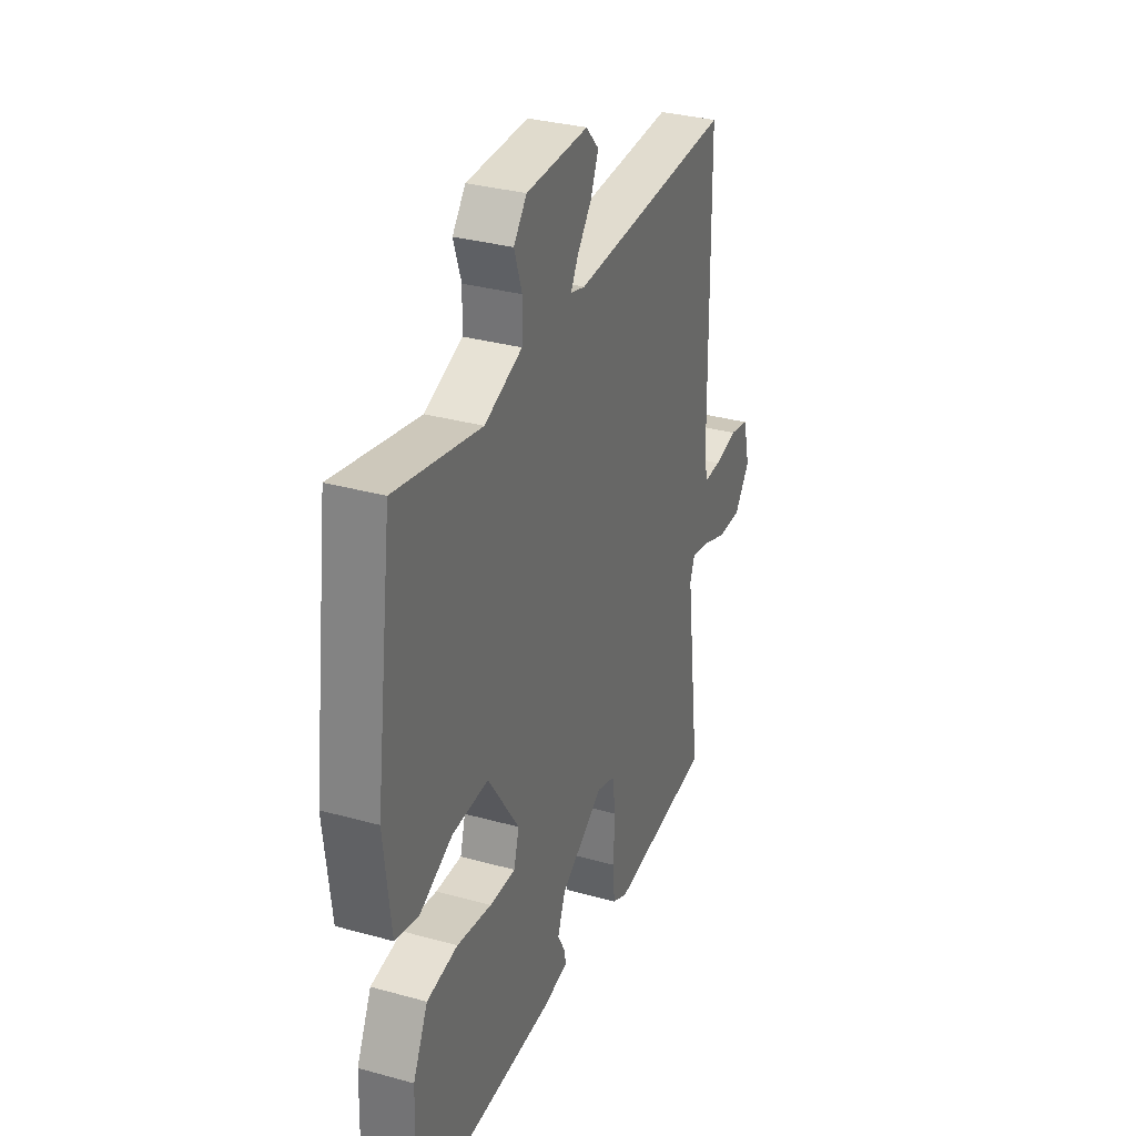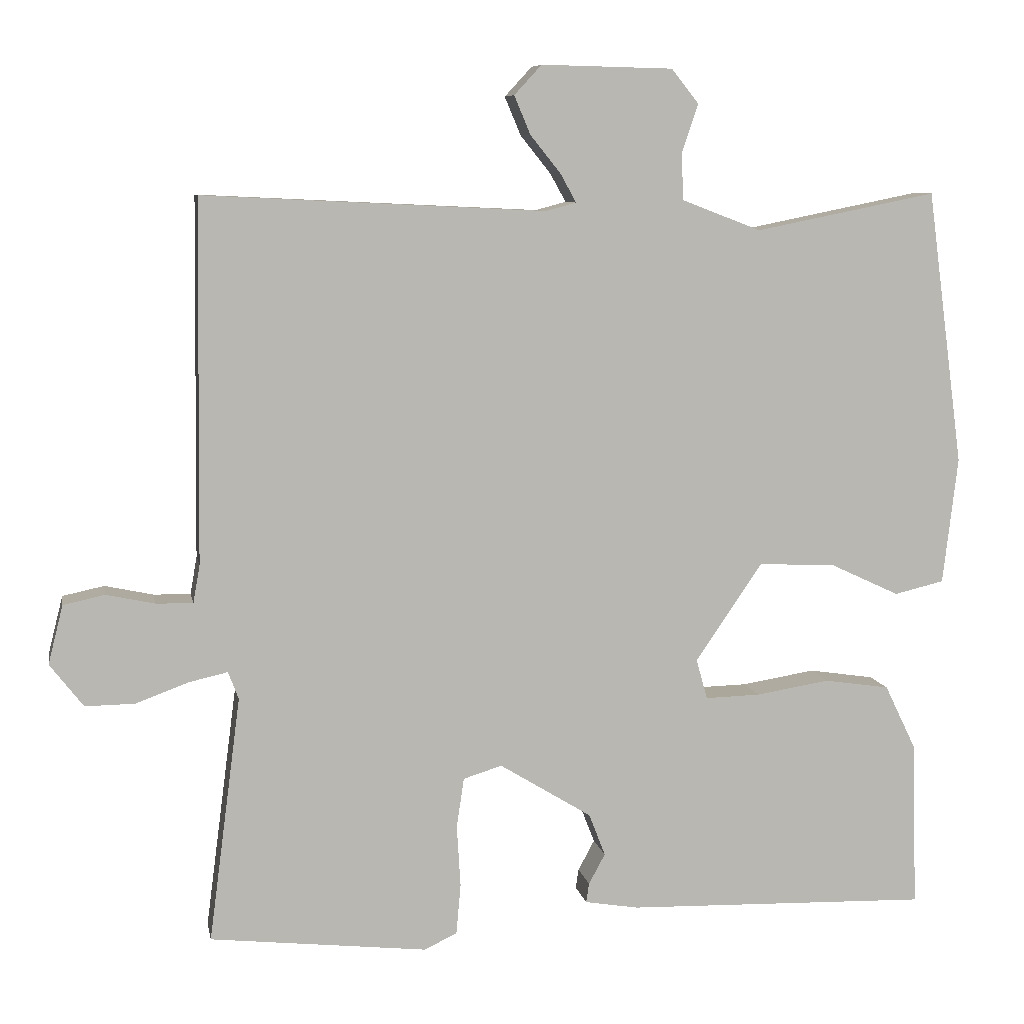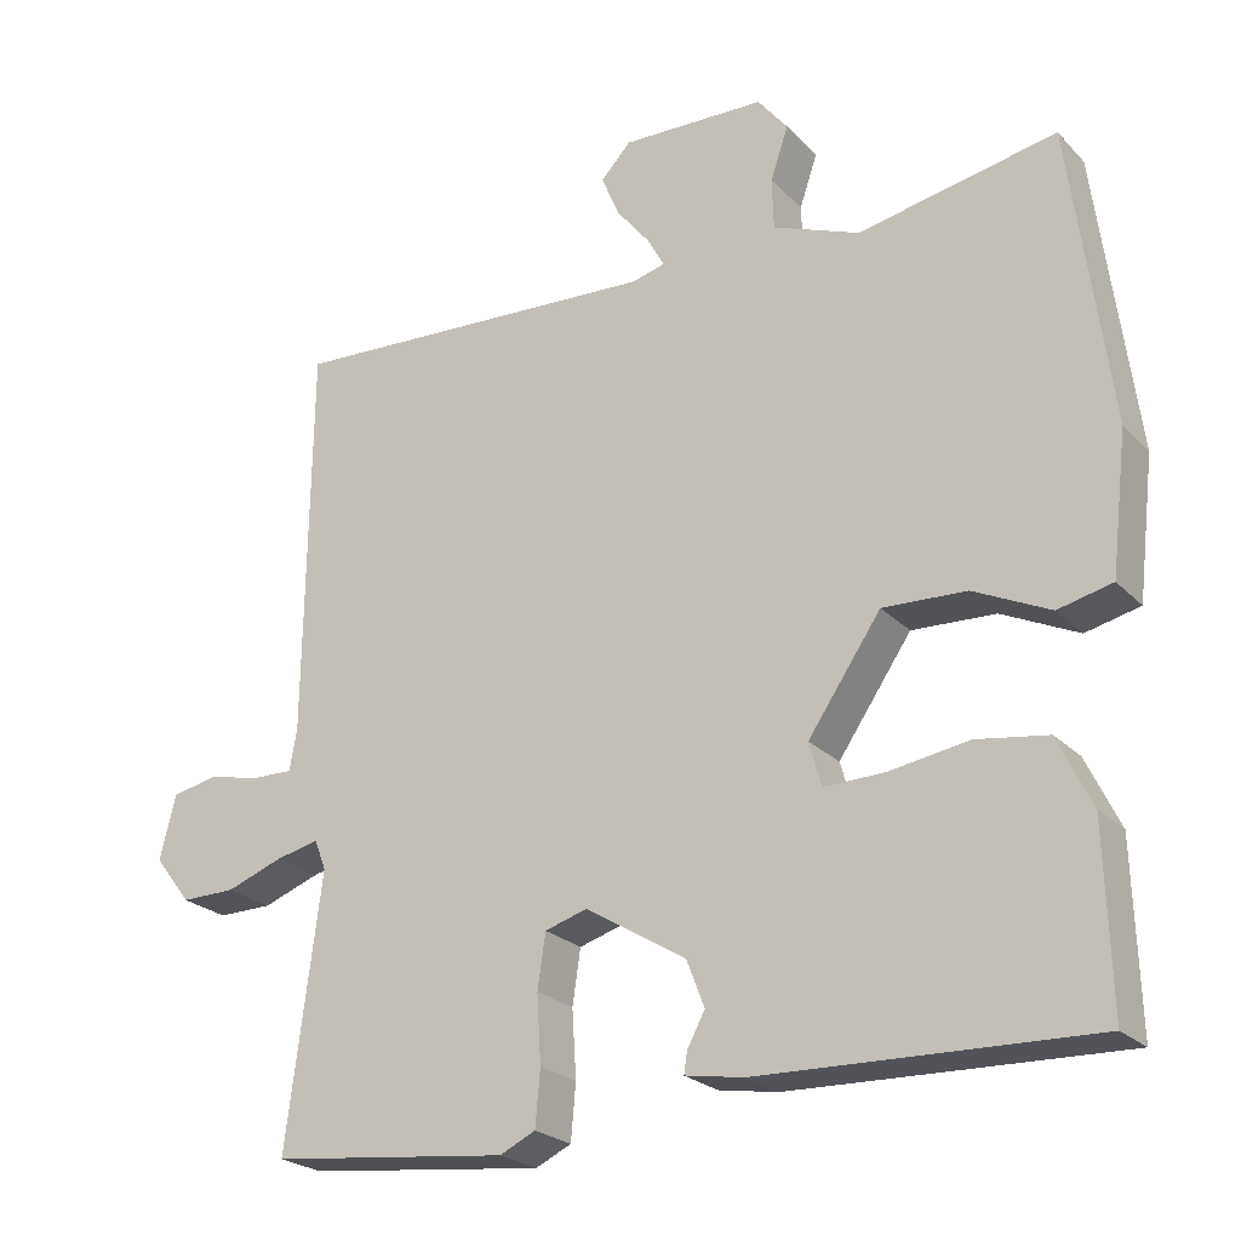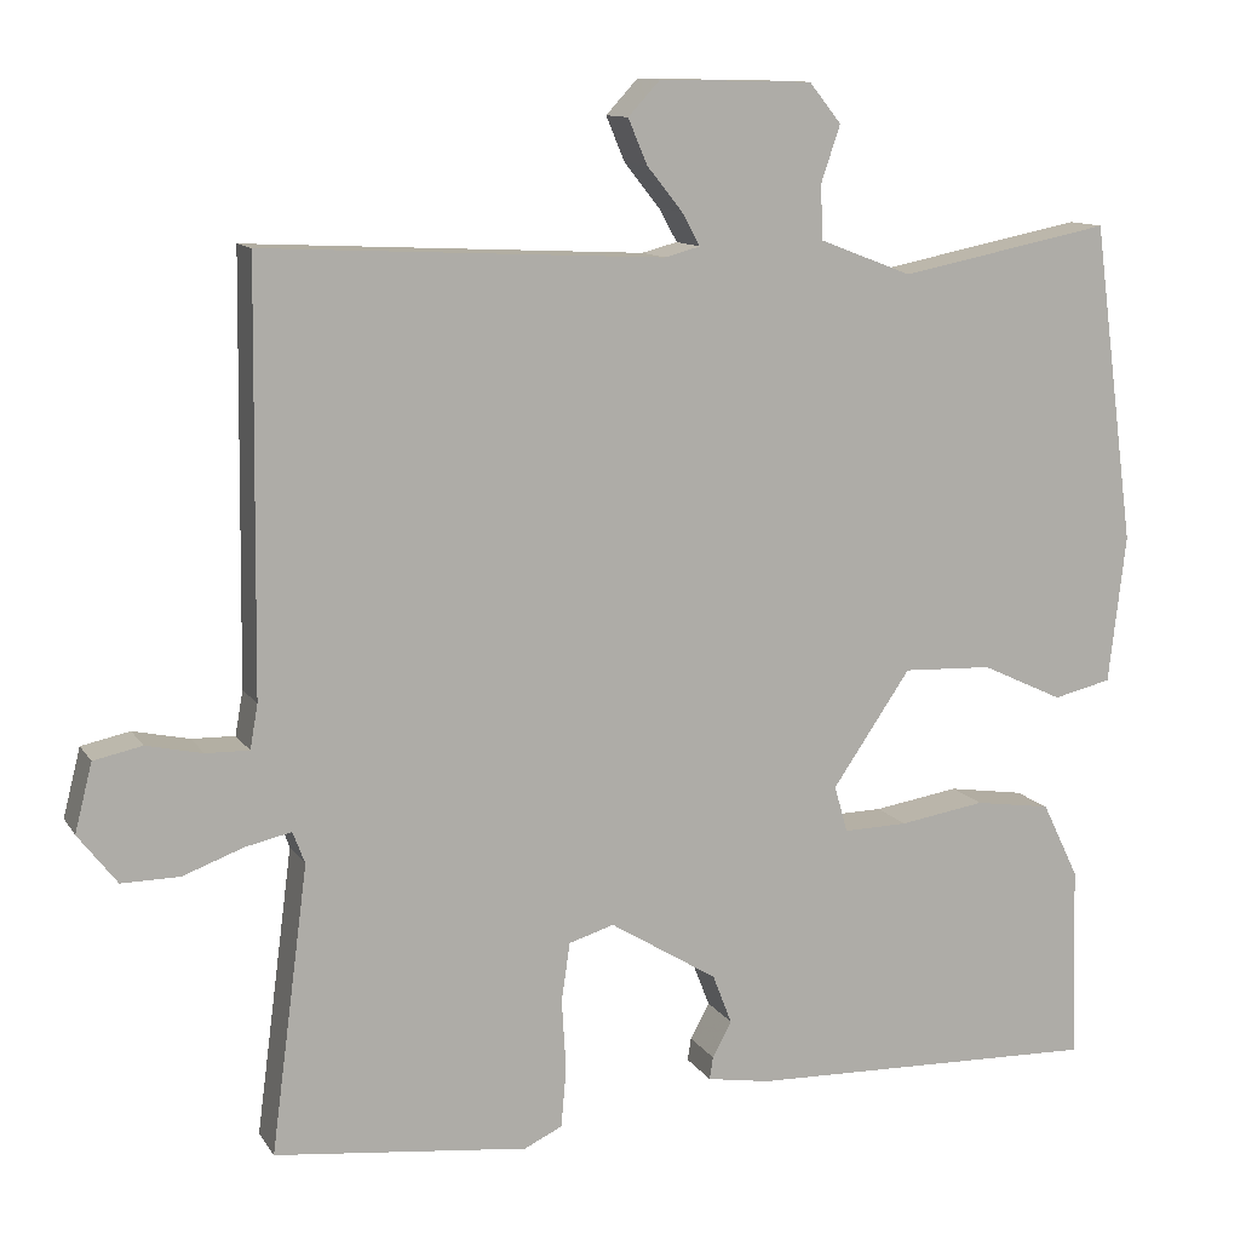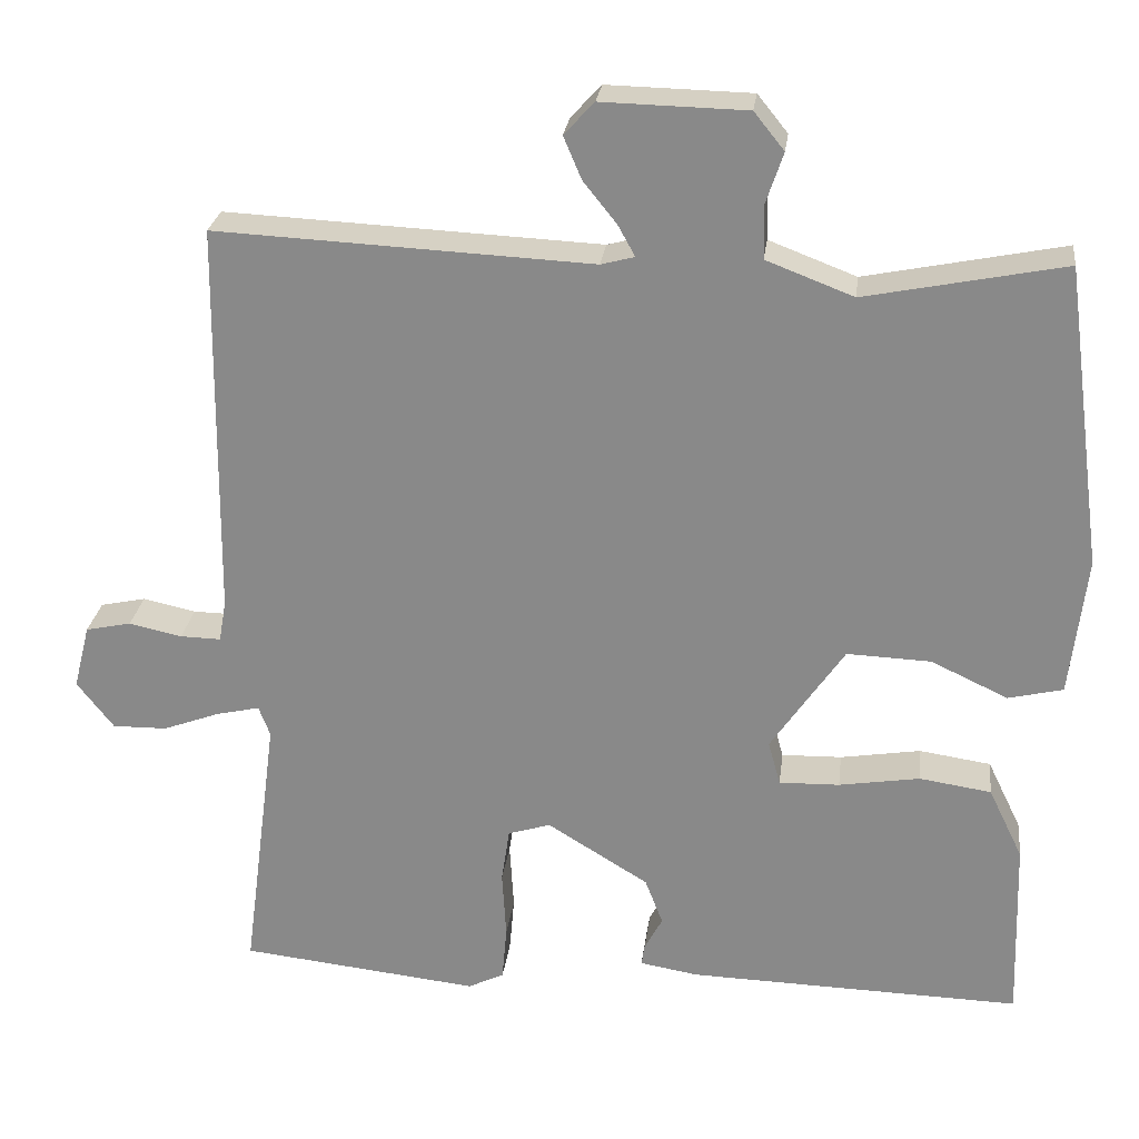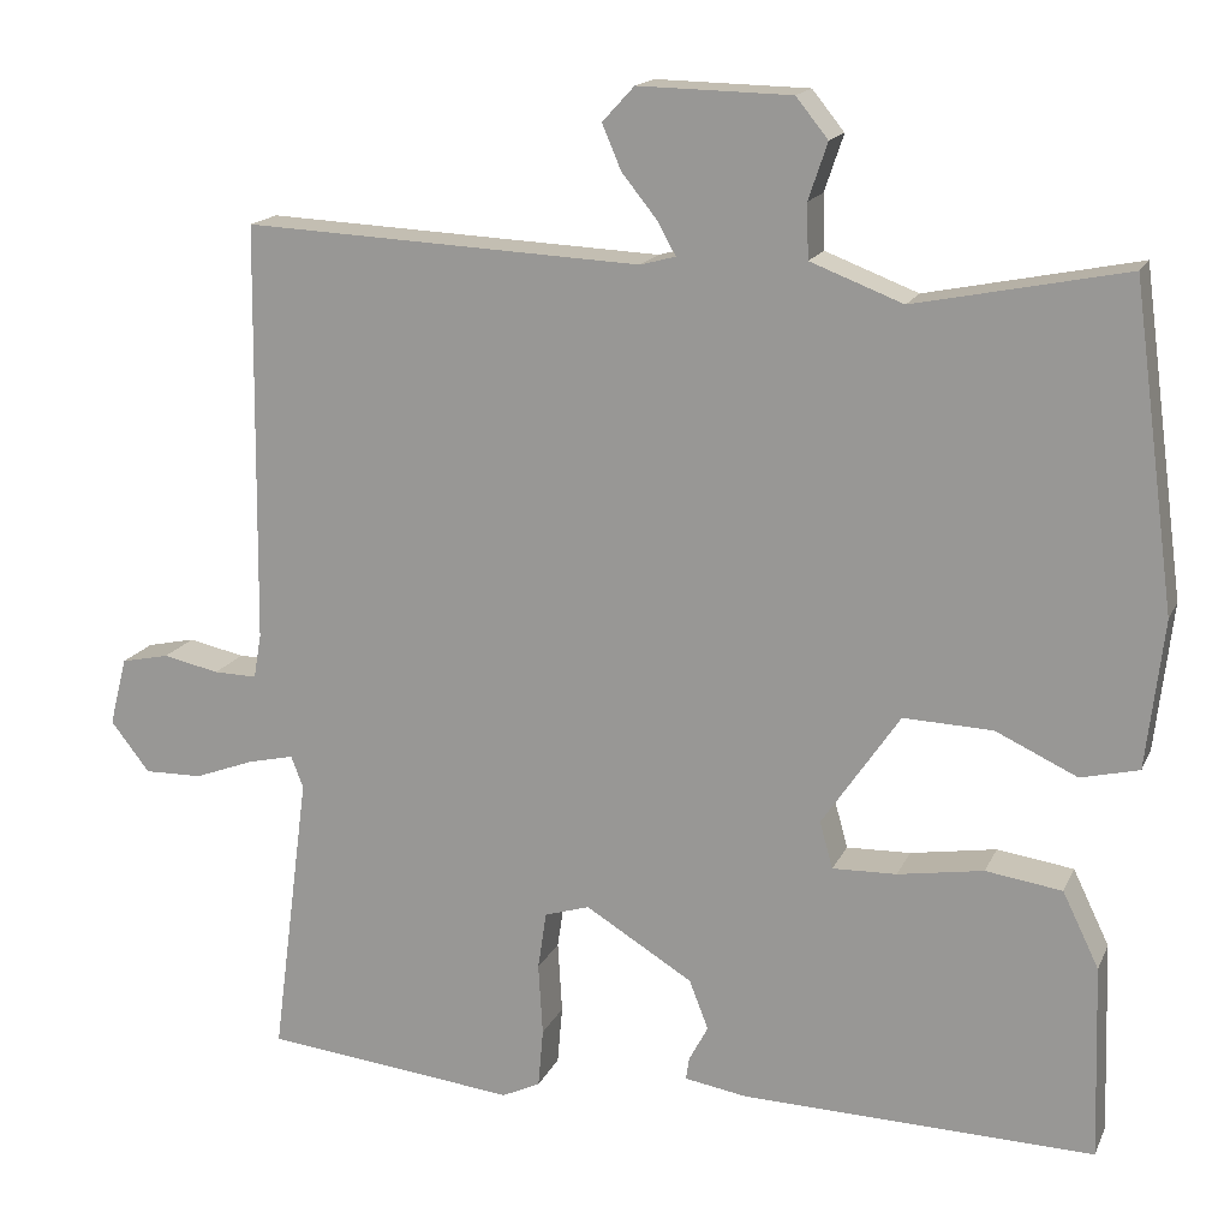
<metadata>
{"format":"obj","ext":"obj","renderer":"f3d","projection":"perspective","resolution":1024,"background":"white","views":[{"elev":32.2,"azim":-68.8,"up":"+Z"},{"elev":8.1,"azim":169.5,"up":"+Z"},{"elev":-23.4,"azim":-148.2,"up":"+Z"},{"elev":11.4,"azim":159.8,"up":"+Z"},{"elev":25.8,"azim":-173.0,"up":"+Z"},{"elev":16.3,"azim":-161.9,"up":"+Z"}]}
</metadata>
<code>
v 0.5 0.07 0.5
v 0.506 0.07 0.014
v 0.515 0.07 -0.037
v 0.565 0.07 -0.036
v 0.63 0.07 -0.022
v 0.686 0.07 -0.034
v 0.706 0.07 -0.113
v 0.661 0.07 -0.171
v 0.594 0.07 -0.17
v 0.524 0.07 -0.144
v 0.471 0.07 -0.132
v 0.457 0.07 -0.169
v 0.5 0.07 -0.5
v 0.207 0.07 -0.532
v 0.163 0.07 -0.511
v 0.157 0.07 -0.443
v 0.162 0.07 -0.36
v 0.152 0.07 -0.293
v 0.1 0.07 -0.277
v -0.024 0.07 -0.353
v -0.046 0.07 -0.41
v -0.024 0.07 -0.451
v -0.02 0.07 -0.477
v -0.092 0.07 -0.489
v -0.5 0.07 -0.5
v -0.493 0.07 -0.276
v -0.451 0.07 -0.189
v -0.363 0.07 -0.176
v -0.264 0.07 -0.192
v -0.19 0.07 -0.194
v -0.175 0.07 -0.14
v -0.265 0.07 -0.008
v -0.368 0.07 -0.012
v -0.462 0.07 -0.056
v -0.529 0.07 -0.04
v -0.549 0.07 0.131
v -0.5 0.07 0.5
v -0.256 0.07 0.451
v -0.149 0.07 0.492
v -0.147 0.07 0.555
v -0.169 0.07 0.62
v -0.132 0.07 0.666
v 0.045 0.07 0.67
v 0.082 0.07 0.63
v 0.06 0.07 0.578
v 0.019 0.07 0.527
v -0.002 0.07 0.489
v 0.039 0.07 0.478
v 0.5 0 0.5
v 0.506 0 0.014
v 0.515 0 -0.037
v 0.565 0 -0.036
v 0.63 0 -0.022
v 0.686 0 -0.034
v 0.706 0 -0.113
v 0.661 0 -0.171
v 0.594 0 -0.17
v 0.524 0 -0.144
v 0.471 0 -0.132
v 0.457 0 -0.169
v 0.5 0 -0.5
v 0.207 0 -0.532
v 0.163 0 -0.511
v 0.157 0 -0.443
v 0.162 0 -0.36
v 0.152 0 -0.293
v 0.1 0 -0.277
v -0.024 0 -0.353
v -0.046 0 -0.41
v -0.024 0 -0.451
v -0.02 0 -0.477
v -0.092 0 -0.489
v -0.5 0 -0.5
v -0.493 0 -0.276
v -0.451 0 -0.189
v -0.363 0 -0.176
v -0.264 0 -0.192
v -0.19 0 -0.194
v -0.175 0 -0.14
v -0.265 0 -0.008
v -0.368 0 -0.012
v -0.462 0 -0.056
v -0.529 0 -0.04
v -0.549 0 0.131
v -0.5 0 0.5
v -0.256 0 0.451
v -0.149 0 0.492
v -0.147 0 0.555
v -0.169 0 0.62
v -0.132 0 0.666
v 0.045 0 0.67
v 0.082 0 0.63
v 0.06 0 0.578
v 0.019 0 0.527
v -0.002 0 0.489
v 0.039 0 0.478
f 44 45 46
f 43 44 46
f 42 43 46
f 41 42 46
f 40 41 46
f 39 40 46 47
f 38 39 47 48
f 36 37 38
f 35 36 38
f 34 35 38
f 33 34 38
f 38 48 1
f 33 38 1
f 32 33 1
f 27 28 29
f 26 27 29
f 25 26 29
f 24 25 29
f 23 24 29
f 22 23 29
f 21 22 29
f 20 21 29 30
f 19 20 30 31
f 15 16 17
f 14 15 17
f 13 14 17
f 12 13 17
f 11 12 17 18
f 8 9 10
f 7 8 10
f 6 7 10
f 5 6 10
f 4 5 10
f 3 4 10 11
f 19 31 32
f 18 19 32
f 11 18 32
f 3 11 32
f 2 3 32
f 1 2 32
f 94 93 92
f 94 92 91
f 94 91 90
f 94 90 89
f 94 89 88
f 95 94 88 87
f 96 95 87 86
f 86 85 84
f 86 84 83
f 86 83 82
f 86 82 81
f 49 96 86
f 49 86 81
f 49 81 80
f 77 76 75
f 77 75 74
f 77 74 73
f 77 73 72
f 77 72 71
f 77 71 70
f 77 70 69
f 78 77 69 68
f 79 78 68 67
f 65 64 63
f 65 63 62
f 65 62 61
f 65 61 60
f 66 65 60 59
f 58 57 56
f 58 56 55
f 58 55 54
f 58 54 53
f 58 53 52
f 59 58 52 51
f 80 79 67
f 80 67 66
f 80 66 59
f 80 59 51
f 80 51 50
f 80 50 49
f 1 49 50 2
f 2 50 51 3
f 3 51 52 4
f 4 52 53 5
f 5 53 54 6
f 6 54 55 7
f 7 55 56 8
f 8 56 57 9
f 9 57 58 10
f 10 58 59 11
f 11 59 60 12
f 12 60 61 13
f 13 61 62 14
f 14 62 63 15
f 15 63 64 16
f 16 64 65 17
f 17 65 66 18
f 18 66 67 19
f 19 67 68 20
f 20 68 69 21
f 21 69 70 22
f 22 70 71 23
f 23 71 72 24
f 24 72 73 25
f 25 73 74 26
f 26 74 75 27
f 27 75 76 28
f 28 76 77 29
f 29 77 78 30
f 30 78 79 31
f 31 79 80 32
f 32 80 81 33
f 33 81 82 34
f 34 82 83 35
f 35 83 84 36
f 36 84 85 37
f 37 85 86 38
f 38 86 87 39
f 39 87 88 40
f 40 88 89 41
f 41 89 90 42
f 42 90 91 43
f 43 91 92 44
f 44 92 93 45
f 45 93 94 46
f 46 94 95 47
f 47 95 96 48
f 48 96 49 1

</code>
